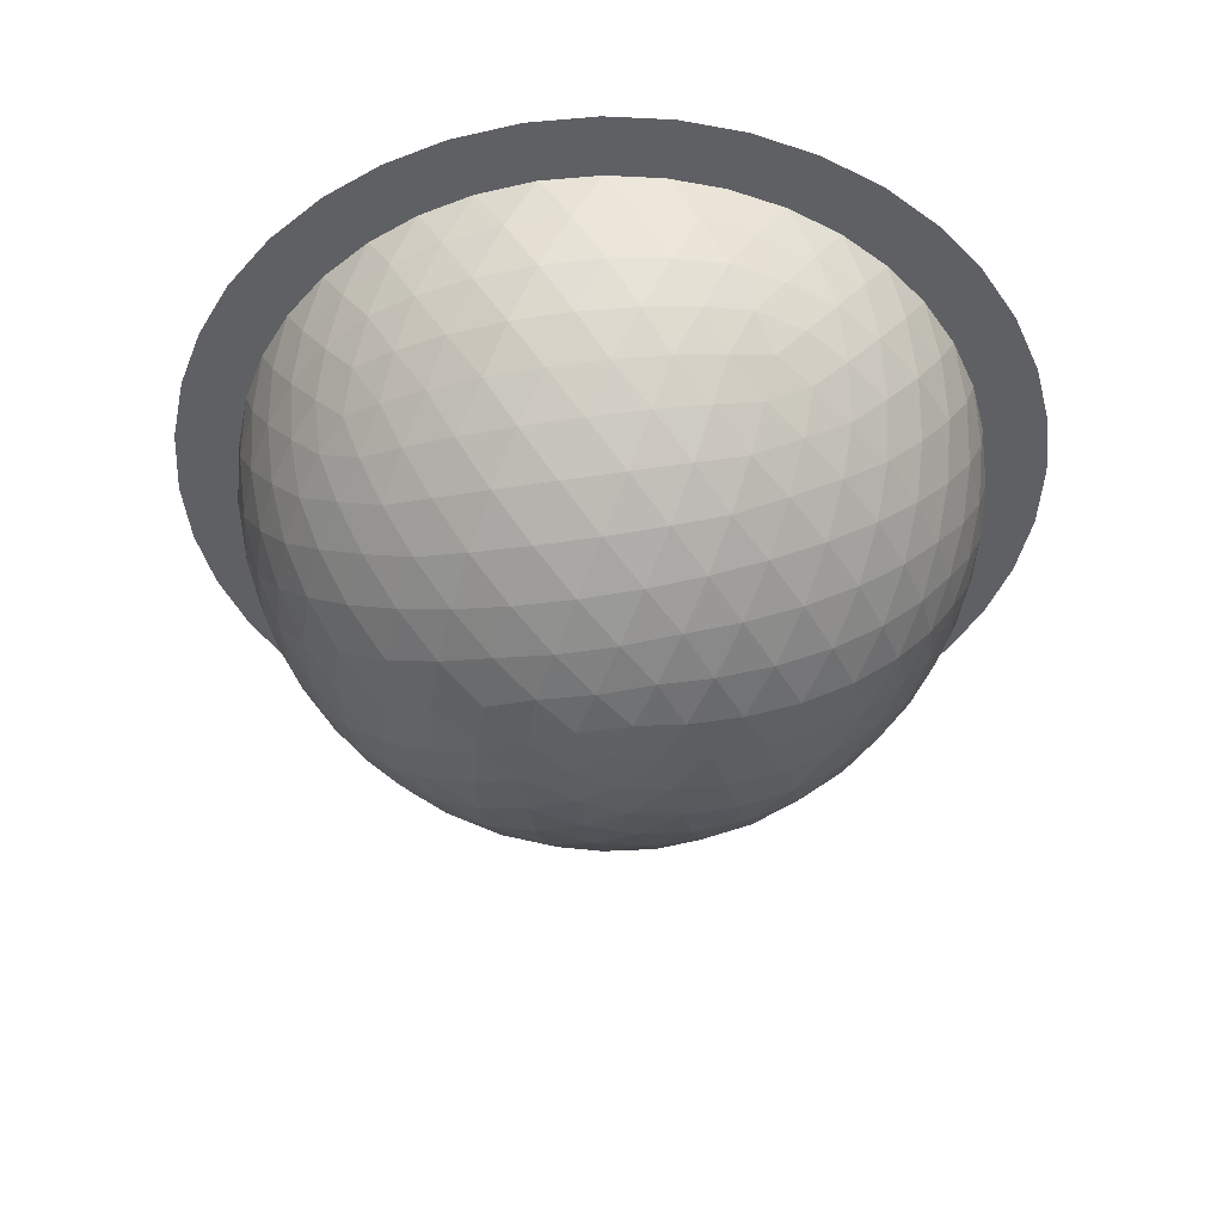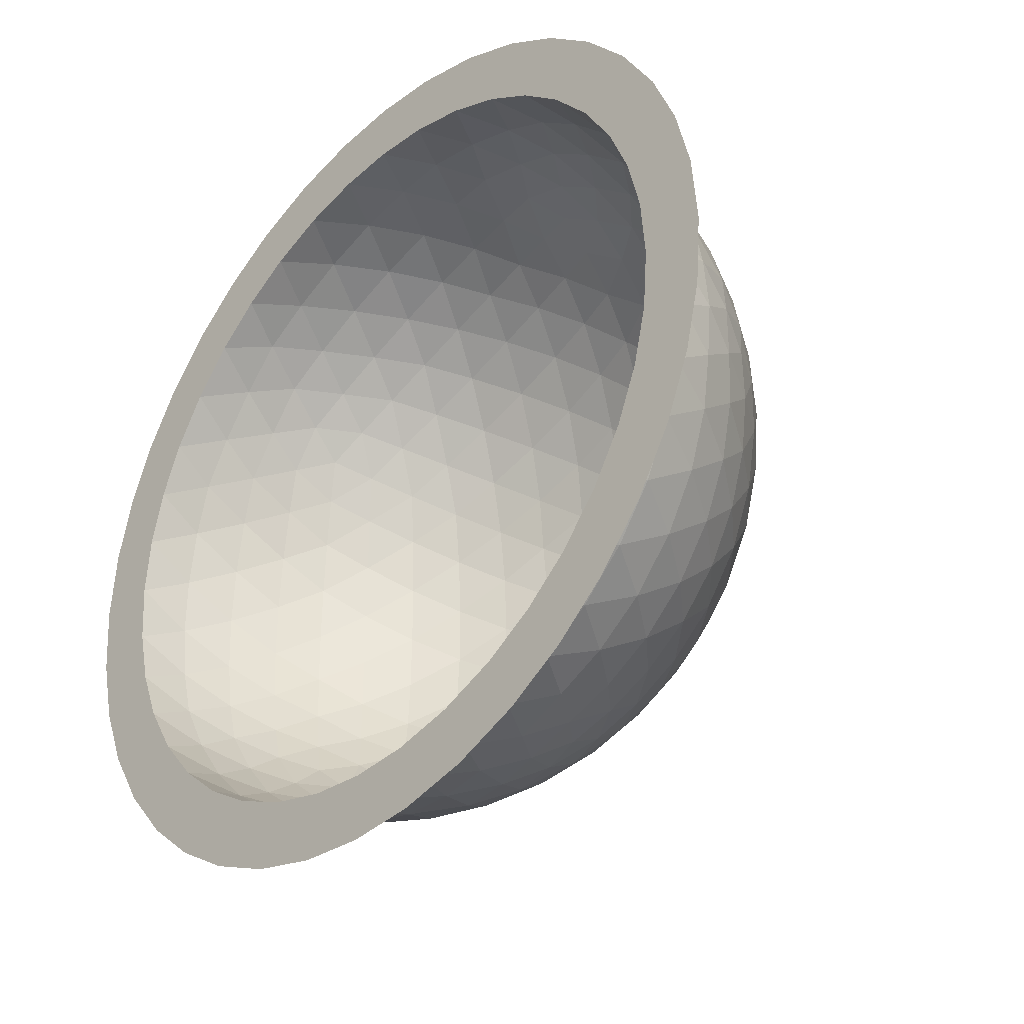
<metadata>
{"format":"obj","ext":"obj","renderer":"f3d","projection":"perspective","resolution":1024,"background":"white","views":[{"elev":-44.6,"azim":-115.6,"up":"+Y"},{"elev":-34.9,"azim":-133.0,"up":"+Z"}]}
</metadata>
<code>
o Icosphere
v 0 -1 0
v 0.7236 -0.4472 0.5257
v -0.2764 -0.4472 0.8506
v -0.8944 -0.4472 0
v -0.2764 -0.4472 -0.8506
v 0.7236 -0.4472 -0.5257
v -0.2579 -0.5507 0.7939
v -0.2328 -0.6575 0.7166
v -0.2007 -0.7604 0.6177
v -0.1625 -0.8507 0.5
v -0.1204 -0.921 0.3706
v -0.07761 -0.9679 0.2389
v -0.03685 -0.9929 0.1134
v 0.09647 -0.9929 0.07009
v 0.2032 -0.9679 0.1476
v 0.3153 -0.921 0.229
v 0.4253 -0.8507 0.309
v 0.5254 -0.7604 0.3817
v 0.6095 -0.6575 0.4429
v 0.6753 -0.5507 0.4906
v 0.6385 -0.477 0.604
v 0.5319 -0.5023 0.6817
v 0.405 -0.5196 0.7523
v 0.2629 -0.5257 0.809
v 0.1146 -0.5196 0.8467
v -0.02964 -0.5023 0.8642
v -0.1615 -0.477 0.864
v 0.7718 -0.477 -0.4205
v 0.8127 -0.5023 -0.2952
v 0.8407 -0.5196 -0.1527
v 0.8506 -0.5257 0
v 0.8407 -0.5196 0.1527
v 0.8127 -0.5023 0.2952
v 0.7718 -0.477 0.4205
v 0.09647 -0.9929 -0.07009
v 0.2032 -0.9679 -0.1476
v 0.3153 -0.921 -0.229
v 0.4253 -0.8507 -0.309
v 0.5254 -0.7604 -0.3817
v 0.6095 -0.6575 -0.4429
v 0.6753 -0.5507 -0.4906
v -0.8347 -0.5507 0
v -0.7534 -0.6575 0
v -0.6495 -0.7604 0
v -0.5257 -0.8507 0
v -0.3897 -0.921 0
v -0.2511 -0.9679 0
v -0.1192 -0.9929 0
v -0.3772 -0.477 0.7939
v -0.484 -0.5023 0.7166
v -0.5904 -0.5196 0.6177
v -0.6882 -0.5257 0.5
v -0.7699 -0.5196 0.3706
v -0.8311 -0.5023 0.2389
v -0.8716 -0.477 0.1134
v -0.2579 -0.5507 -0.7939
v -0.2328 -0.6575 -0.7166
v -0.2007 -0.7604 -0.6177
v -0.1625 -0.8507 -0.5
v -0.1204 -0.921 -0.3706
v -0.07761 -0.9679 -0.2389
v -0.03685 -0.9929 -0.1134
v -0.8716 -0.477 -0.1134
v -0.8311 -0.5023 -0.2389
v -0.7699 -0.5196 -0.3706
v -0.6882 -0.5257 -0.5
v -0.5904 -0.5196 -0.6177
v -0.484 -0.5023 -0.7166
v -0.3772 -0.477 -0.7939
v -0.1615 -0.477 -0.864
v -0.02964 -0.5023 -0.8642
v 0.1146 -0.5196 -0.8467
v 0.2629 -0.5257 -0.809
v 0.405 -0.5196 -0.7523
v 0.5319 -0.5023 -0.6817
v 0.6385 -0.477 -0.604
v 0.9511 -0 0.309
v 0.9151 -0.1299 0.3817
v 0.8607 -0.2512 0.4429
v 0.7945 -0.3577 0.4906
v 0.7945 -0.3577 -0.4906
v 0.8607 -0.2512 -0.4429
v 0.9151 -0.1299 -0.3817
v 0.9511 0 -0.309
v -0 -0 1
v -0.08028 -0.1299 0.9883
v -0.1552 -0.2512 0.9554
v -0.2211 -0.3577 0.9073
v 0.7121 -0.3577 0.604
v 0.6872 -0.2512 0.6817
v 0.6458 -0.1299 0.7523
v 0.5878 0 0.809
v -0.9511 -0 0.309
v -0.9647 -0.1299 0.229
v -0.9566 -0.2511 0.1476
v -0.9312 -0.3577 0.07009
v -0.3544 -0.3577 0.864
v -0.436 -0.2512 0.8642
v -0.5159 -0.1299 0.8467
v -0.5878 0 0.809
v -0.5878 -0 -0.809
v -0.5159 -0.1299 -0.8467
v -0.436 -0.2512 -0.8642
v -0.3544 -0.3577 -0.864
v -0.9312 -0.3577 -0.07009
v -0.9566 -0.2511 -0.1476
v -0.9647 -0.1299 -0.229
v -0.9511 0 -0.309
v 0.5878 -0 -0.809
v 0.6458 -0.1299 -0.7523
v 0.6872 -0.2512 -0.6817
v 0.7121 -0.3577 -0.604
v -0.2211 -0.3577 -0.9073
v -0.1552 -0.2512 -0.9554
v -0.08028 -0.1299 -0.9883
v 0 0 -1
v 0.8928 -0 -0.4504
v 0.8453 -0.133 -0.5175
v 0.809 0 -0.5878
v 0.7825 -0.2539 -0.5685
v 0.7534 -0.133 -0.644
v 0.7043 0 -0.7099
v -0.1525 -0 -0.9883
v -0.2309 -0.133 -0.9638
v -0.309 -0 -0.9511
v -0.2989 -0.2539 -0.9199
v -0.3797 -0.133 -0.9155
v -0.4575 -0 -0.8892
v -0.9871 0 -0.1604
v -0.988 -0.133 -0.07819
v -1 1e-06 0
v -0.9672 -0.2539 0
v -0.988 -0.133 0.07819
v -0.9871 1e-06 0.1604
v 1.156 0 -0.1878
v -0.4575 -1e-06 0.8892
v 1.171 0 0
v 1.156 0 0.1878
v 0.5359 0 1.042
v -0.3797 -0.133 0.9155
v -0.309 -1e-06 0.9511
v 0.362 0 1.114
v 0.1786 0 1.158
v -0.825 0 0.8315
v -0.2989 -0.2539 0.9199
v -0.2309 -0.133 0.9638
v -0.1525 -0 0.9883
v -0.9476 0 0.6885
v -1.046 0 0.5276
v -1.046 0 -0.5276
v -0.9476 0 -0.6885
v -0.825 0 -0.8315
v 0.1786 0 -1.158
v 0.362 0 -1.114
v 0.5359 0 -1.042
v 1.046 -3e-06 0.5276
v 0.7043 -1e-06 0.7099
v 0.9476 -2e-06 0.6885
v 0.825 -1e-06 0.8315
v -0.1786 -1e-06 1.158
v 0.7534 -0.133 0.644
v 0.809 -2e-06 0.5878
v -0.362 -1e-06 1.114
v -0.5359 -1e-06 1.042
v -1.156 2e-06 0.1878
v 0.7825 -0.2539 0.5685
v 0.8453 -0.133 0.5175
v 0.8928 -2e-06 0.4504
v -1.171 1e-06 0
v -1.156 0 -0.1878
v -0.5359 -0 -1.042
v -0.362 -1e-06 -1.114
v -0.1786 -0 -1.158
v 0.825 0 -0.8315
v 0.4575 -0 -0.8892
v 0.309 -0 -0.9511
v 0.1525 0 -0.9883
v 0.5257 -0.1364 -0.8396
v 0.3832 -0.1401 -0.913
v 0.2266 -0.1401 -0.9639
v 0.06821 -0.1364 -0.9883
v 0.5792 -0.2661 -0.7705
v 0.4472 -0.2764 -0.8506
v 0.2966 -0.2801 -0.913
v 0.1382 -0.2764 -0.9511
v -0.0157 -0.2661 -0.9638
v 0.6163 -0.3809 -0.6893
v 0.497 -0.3991 -0.7705
v 0.3571 -0.4092 -0.8396
v 0.2046 -0.4092 -0.8892
v 0.05082 -0.3991 -0.9155
v -0.09345 -0.3809 -0.9199
v 0.9476 0 -0.6885
v 1.046 -0 -0.5276
v -0 0 -1.171
v -0.7043 -0 -0.7099
v -0.809 -0 -0.5878
v -0.8928 0 -0.4504
v -0.6361 -0.1364 -0.7595
v -0.7499 -0.1401 -0.6466
v -0.8467 -0.1401 -0.5134
v -0.9189 -0.1364 -0.3703
v -0.5538 -0.2661 -0.789
v -0.6708 -0.2764 -0.6882
v -0.7766 -0.2801 -0.5643
v -0.8618 -0.2764 -0.4253
v -0.9215 -0.2661 -0.2829
v -0.4651 -0.3809 -0.7991
v -0.5792 -0.3991 -0.7108
v -0.6882 -0.4092 -0.5991
v -0.7824 -0.4092 -0.4694
v -0.855 -0.3991 -0.3312
v -0.9037 -0.3809 -0.1954
v 0.6885 0 -0.9476
v -1.114 0 -0.362
v -0.6885 0 -0.9476
v -0.8928 -0 0.4504
v -0.809 0 0.5878
v -0.7043 0 0.7099
v -0.9189 -0.1364 0.3703
v -0.8467 -0.1401 0.5134
v -0.7499 -0.1401 0.6466
v -0.6361 -0.1364 0.7595
v -0.9215 -0.2661 0.2829
v -0.8618 -0.2764 0.4253
v -0.7766 -0.2801 0.5643
v -0.6708 -0.2764 0.6882
v -0.5538 -0.2661 0.789
v -0.9037 -0.3809 0.1954
v -0.855 -0.3991 0.3312
v -0.7824 -0.4092 0.4694
v -0.6882 -0.4092 0.5991
v -0.5792 -0.3991 0.7108
v -0.4651 -0.3809 0.7991
v -0.6885 0 0.9476
v -1.114 0 0.362
v 0.6885 0 0.9476
v 0.1525 -0 0.9883
v 0.309 0 0.9511
v 0.4575 0 0.8892
v 0.06821 -0.1364 0.9883
v 0.2266 -0.1401 0.9639
v 0.3832 -0.1401 0.913
v 0.5257 -0.1364 0.8396
v -0.0157 -0.2661 0.9638
v 0.1382 -0.2764 0.9511
v 0.2966 -0.2801 0.913
v 0.4472 -0.2764 0.8506
v 0.5792 -0.2661 0.7705
v -0.09345 -0.3809 0.9199
v 0.05082 -0.3991 0.9155
v 0.2046 -0.4092 0.8892
v 0.3571 -0.4092 0.8396
v 0.497 -0.3991 0.7705
v 0.6163 -0.3809 0.6893
v -0 0 1.171
v 1.114 0 -0.362
v 1.114 0 0.362
v 0.9871 -0 0.1604
v 1 0 0
v 0.9871 0 -0.1604
v 0.961 -0.1364 0.2405
v 0.9867 -0.1401 0.08232
v 0.9867 -0.1401 -0.08232
v 0.961 -0.1364 -0.2405
v 0.9118 -0.2661 0.3128
v 0.9472 -0.2764 0.1625
v 0.96 -0.2801 0
v 0.9472 -0.2764 -0.1625
v 0.9118 -0.2661 -0.3128
v 0.846 -0.3809 0.3731
v 0.8864 -0.3991 0.2346
v 0.9089 -0.4092 0.08018
v 0.9089 -0.4092 -0.08018
v 0.8864 -0.3991 -0.2346
v 0.846 -0.3809 -0.3731
v 0.5771 -0.5863 -0.5685
v 0.497 -0.6966 -0.5175
v 0.4559 -0.6143 -0.644
v 0.3993 -0.7986 -0.4504
v 0.3618 -0.7236 -0.5878
v 0.315 -0.6299 -0.7099
v 0.2889 -0.8829 -0.3703
v 0.2534 -0.8199 -0.5134
v 0.2101 -0.7334 -0.6466
v 0.1625 -0.6299 -0.7595
v 0.1741 -0.9432 -0.2829
v 0.1382 -0.8944 -0.4253
v 0.09678 -0.8199 -0.5643
v 0.05279 -0.7236 -0.6882
v 0.009708 -0.6143 -0.789
v 0.06348 -0.9787 -0.1954
v 0.02541 -0.9432 -0.3312
v -0.0161 -0.8829 -0.4694
v -0.05825 -0.7985 -0.5991
v -0.09792 -0.6966 -0.7108
v -0.1327 -0.5863 -0.7991
v -0.3624 -0.5863 -0.7245
v -0.3386 -0.6966 -0.6326
v -0.4716 -0.6143 -0.6326
v -0.305 -0.7986 -0.5189
v -0.4472 -0.7236 -0.5257
v -0.5778 -0.6299 -0.5189
v -0.2629 -0.8829 -0.3892
v -0.41 -0.8199 -0.3996
v -0.55 -0.7334 -0.3996
v -0.6721 -0.6299 -0.3892
v -0.2152 -0.9432 -0.253
v -0.3618 -0.8944 -0.2629
v -0.5067 -0.8199 -0.2664
v -0.6382 -0.7236 -0.2629
v -0.7474 -0.6143 -0.253
v -0.1662 -0.9787 -0.1207
v -0.3072 -0.9432 -0.1265
v -0.4514 -0.8829 -0.1297
v -0.5878 -0.7985 -0.1297
v -0.7063 -0.6966 -0.1265
v -0.801 -0.5863 -0.1207
v -0.801 -0.5863 0.1207
v -0.7063 -0.6966 0.1265
v -0.7474 -0.6143 0.253
v -0.5878 -0.7985 0.1297
v -0.6382 -0.7236 0.2629
v -0.6721 -0.6299 0.3892
v -0.4514 -0.8829 0.1297
v -0.5067 -0.8199 0.2664
v -0.55 -0.7334 0.3996
v -0.5778 -0.6299 0.5189
v -0.3072 -0.9432 0.1265
v -0.3618 -0.8944 0.2629
v -0.41 -0.8199 0.3996
v -0.4472 -0.7236 0.5257
v -0.4716 -0.6143 0.6326
v -0.1662 -0.9787 0.1207
v -0.2152 -0.9432 0.253
v -0.2629 -0.8829 0.3892
v -0.305 -0.7985 0.5189
v -0.3386 -0.6966 0.6326
v -0.3624 -0.5863 0.7245
v 0.719 -0.5863 -0.3731
v 0.7534 -0.6143 -0.2346
v 0.6457 -0.6966 -0.3128
v 0.7725 -0.6299 -0.08018
v 0.6708 -0.7236 -0.1625
v 0.5518 -0.7986 -0.2405
v 0.7725 -0.6299 0.08018
v 0.6798 -0.7334 0
v 0.5665 -0.8199 -0.08232
v 0.4414 -0.8829 -0.1604
v 0.7534 -0.6143 0.2346
v 0.6708 -0.7236 0.1625
v 0.5665 -0.8199 0.08232
v 0.4472 -0.8944 1e-06
v 0.3229 -0.9432 -0.07819
v 0.719 -0.5863 0.3731
v 0.6457 -0.6966 0.3128
v 0.5518 -0.7985 0.2405
v 0.4414 -0.8829 0.1604
v 0.3229 -0.9432 0.07819
v 0.2054 -0.9787 1e-06
v -0.1327 -0.5863 0.7991
v -0.09792 -0.6966 0.7108
v 0.009709 -0.6143 0.789
v -0.05825 -0.7986 0.5991
v 0.05279 -0.7236 0.6882
v 0.1625 -0.6299 0.7595
v -0.0161 -0.8829 0.4694
v 0.09678 -0.8199 0.5642
v 0.2101 -0.7334 0.6466
v 0.315 -0.6299 0.7099
v 0.02541 -0.9432 0.3312
v 0.1382 -0.8944 0.4253
v 0.2534 -0.8199 0.5134
v 0.3618 -0.7236 0.5878
v 0.4559 -0.6143 0.644
v 0.06348 -0.9787 0.1954
v 0.1741 -0.9432 0.2829
v 0.2889 -0.8829 0.3703
v 0.3993 -0.7985 0.4504
v 0.497 -0.6966 0.5175
v 0.5771 -0.5863 0.5685
f 1 13 14
f 2 34 20
f 1 48 13
f 1 62 48
f 1 35 62
f 2 80 34
f 3 88 27
f 4 96 55
f 5 104 69
f 6 112 76
f 2 89 80
f 3 97 88
f 4 105 96
f 5 113 104
f 6 81 112
f 83 84 117
f 82 83 118
f 81 82 120
f 83 117 118
f 118 117 119
f 82 118 120
f 120 118 121
f 118 119 121
f 121 119 122
f 81 120 112
f 112 120 111
f 120 121 111
f 111 121 110
f 121 122 110
f 110 122 109
f 115 116 123
f 114 115 124
f 113 114 126
f 115 123 124
f 124 123 125
f 114 124 126
f 126 124 127
f 124 125 127
f 127 125 128
f 113 126 104
f 104 126 103
f 126 127 103
f 103 127 102
f 127 128 102
f 102 128 101
f 107 108 129
f 106 107 130
f 105 106 132
f 107 129 130
f 130 129 131
f 106 130 132
f 132 130 133
f 130 131 133
f 133 131 134
f 105 132 96
f 96 132 95
f 132 133 95
f 95 133 94
f 133 134 94
f 94 134 93
f 99 100 136
f 98 99 140
f 97 98 145
f 99 136 140
f 140 136 141
f 98 140 145
f 145 140 146
f 140 141 146
f 146 141 147
f 97 145 88
f 88 145 87
f 145 146 87
f 87 146 86
f 146 147 86
f 86 147 85
f 91 92 157
f 90 91 161
f 89 90 166
f 116 195 173 123
f 134 165 236 93
f 131 169 165 134
f 196 152 151 197
f 260 137 135 261
f 101 216 152 196
f 92 237 159 157
f 91 157 161
f 161 157 162
f 198 150 215 108
f 259 138 137 260
f 176 154 153 177
f 84 257 194 117
f 123 173 172 125
f 128 171 216 101
f 90 161 166
f 166 161 167
f 161 162 167
f 167 162 168
f 175 155 154 176
f 125 172 171 128
f 77 258 138 259
f 261 135 257 84
f 109 214 155 175
f 239 142 139 240
f 89 166 80
f 80 166 79
f 166 167 79
f 79 167 78
f 167 168 78
f 78 168 77
f 157 159 158 162
f 110 109 178
f 111 110 182
f 112 111 187
f 100 235 164 136
f 168 156 258 77
f 177 153 195 116
f 238 143 142 239
f 109 175 178
f 178 175 179
f 175 176 179
f 179 176 180
f 176 177 180
f 180 177 181
f 177 116 181
f 181 116 115
f 110 178 182
f 182 178 183
f 178 179 183
f 183 179 184
f 179 180 184
f 184 180 185
f 180 181 185
f 185 181 186
f 181 115 186
f 186 115 114
f 111 182 187
f 187 182 188
f 182 183 188
f 188 183 189
f 183 184 189
f 189 184 190
f 184 185 190
f 190 185 191
f 185 186 191
f 191 186 192
f 186 114 192
f 192 114 113
f 112 187 76
f 76 187 75
f 187 188 75
f 75 188 74
f 188 189 74
f 74 189 73
f 189 190 73
f 73 190 72
f 190 191 72
f 72 191 71
f 191 192 71
f 71 192 70
f 192 113 70
f 70 113 5
f 102 101 199
f 103 102 203
f 104 103 208
f 117 194 193 119
f 122 174 214 109
f 162 158 156 168
f 85 256 143 238
f 101 196 199
f 199 196 200
f 196 197 200
f 200 197 201
f 197 198 201
f 201 198 202
f 198 108 202
f 202 108 107
f 102 199 203
f 203 199 204
f 199 200 204
f 204 200 205
f 200 201 205
f 205 201 206
f 201 202 206
f 206 202 207
f 202 107 207
f 207 107 106
f 103 203 208
f 208 203 209
f 203 204 209
f 209 204 210
f 204 205 210
f 210 205 211
f 205 206 211
f 211 206 212
f 206 207 212
f 212 207 213
f 207 106 213
f 213 106 105
f 104 208 69
f 69 208 68
f 208 209 68
f 68 209 67
f 209 210 67
f 67 210 66
f 210 211 66
f 66 211 65
f 211 212 65
f 65 212 64
f 212 213 64
f 64 213 63
f 213 105 63
f 63 105 4
f 94 93 220
f 95 94 224
f 96 95 229
f 119 193 174 122
f 218 148 144 219
f 240 139 237 92
f 136 164 163 141
f 93 217 220
f 220 217 221
f 217 218 221
f 221 218 222
f 218 219 222
f 222 219 223
f 219 100 223
f 223 100 99
f 94 220 224
f 224 220 225
f 220 221 225
f 225 221 226
f 221 222 226
f 226 222 227
f 222 223 227
f 227 223 228
f 223 99 228
f 228 99 98
f 95 224 229
f 229 224 230
f 224 225 230
f 230 225 231
f 225 226 231
f 231 226 232
f 226 227 232
f 232 227 233
f 227 228 233
f 233 228 234
f 228 98 234
f 234 98 97
f 96 229 55
f 55 229 54
f 229 230 54
f 54 230 53
f 230 231 53
f 53 231 52
f 231 232 52
f 52 232 51
f 232 233 51
f 51 233 50
f 233 234 50
f 50 234 49
f 234 97 49
f 49 97 3
f 86 85 241
f 87 86 245
f 88 87 250
f 108 215 170 129
f 217 149 148 218
f 147 160 256 85
f 141 163 160 147
f 85 238 241
f 241 238 242
f 238 239 242
f 242 239 243
f 239 240 243
f 243 240 244
f 240 92 244
f 244 92 91
f 86 241 245
f 245 241 246
f 241 242 246
f 246 242 247
f 242 243 247
f 247 243 248
f 243 244 248
f 248 244 249
f 244 91 249
f 249 91 90
f 87 245 250
f 250 245 251
f 245 246 251
f 251 246 252
f 246 247 252
f 252 247 253
f 247 248 253
f 253 248 254
f 248 249 254
f 254 249 255
f 249 90 255
f 255 90 89
f 88 250 27
f 27 250 26
f 250 251 26
f 26 251 25
f 251 252 25
f 25 252 24
f 252 253 24
f 24 253 23
f 253 254 23
f 23 254 22
f 254 255 22
f 22 255 21
f 255 89 21
f 21 89 2
f 78 77 262
f 79 78 266
f 80 79 271
f 93 236 149 217
f 197 151 150 198
f 219 144 235 100
f 129 170 169 131
f 77 259 262
f 262 259 263
f 259 260 263
f 263 260 264
f 260 261 264
f 264 261 265
f 261 84 265
f 265 84 83
f 78 262 266
f 266 262 267
f 262 263 267
f 267 263 268
f 263 264 268
f 268 264 269
f 264 265 269
f 269 265 270
f 265 83 270
f 270 83 82
f 79 266 271
f 271 266 272
f 266 267 272
f 272 267 273
f 267 268 273
f 273 268 274
f 268 269 274
f 274 269 275
f 269 270 275
f 275 270 276
f 270 82 276
f 276 82 81
f 80 271 34
f 34 271 33
f 271 272 33
f 33 272 32
f 272 273 32
f 32 273 31
f 273 274 31
f 31 274 30
f 274 275 30
f 30 275 29
f 275 276 29
f 29 276 28
f 276 81 28
f 28 81 6
f 41 6 76
f 40 41 277
f 39 40 278
f 38 39 280
f 37 38 283
f 36 37 287
f 35 36 292
f 41 76 277
f 277 76 75
f 40 277 278
f 278 277 279
f 277 75 279
f 279 75 74
f 39 278 280
f 280 278 281
f 278 279 281
f 281 279 282
f 279 74 282
f 282 74 73
f 38 280 283
f 283 280 284
f 280 281 284
f 284 281 285
f 281 282 285
f 285 282 286
f 282 73 286
f 286 73 72
f 37 283 287
f 287 283 288
f 283 284 288
f 288 284 289
f 284 285 289
f 289 285 290
f 285 286 290
f 290 286 291
f 286 72 291
f 291 72 71
f 36 287 292
f 292 287 293
f 287 288 293
f 293 288 294
f 288 289 294
f 294 289 295
f 289 290 295
f 295 290 296
f 290 291 296
f 296 291 297
f 291 71 297
f 297 71 70
f 35 292 62
f 62 292 61
f 292 293 61
f 61 293 60
f 293 294 60
f 60 294 59
f 294 295 59
f 59 295 58
f 295 296 58
f 58 296 57
f 296 297 57
f 57 297 56
f 297 70 56
f 56 70 5
f 56 5 69
f 57 56 298
f 58 57 299
f 59 58 301
f 60 59 304
f 61 60 308
f 62 61 313
f 56 69 298
f 298 69 68
f 57 298 299
f 299 298 300
f 298 68 300
f 300 68 67
f 58 299 301
f 301 299 302
f 299 300 302
f 302 300 303
f 300 67 303
f 303 67 66
f 59 301 304
f 304 301 305
f 301 302 305
f 305 302 306
f 302 303 306
f 306 303 307
f 303 66 307
f 307 66 65
f 60 304 308
f 308 304 309
f 304 305 309
f 309 305 310
f 305 306 310
f 310 306 311
f 306 307 311
f 311 307 312
f 307 65 312
f 312 65 64
f 61 308 313
f 313 308 314
f 308 309 314
f 314 309 315
f 309 310 315
f 315 310 316
f 310 311 316
f 316 311 317
f 311 312 317
f 317 312 318
f 312 64 318
f 318 64 63
f 62 313 48
f 48 313 47
f 313 314 47
f 47 314 46
f 314 315 46
f 46 315 45
f 315 316 45
f 45 316 44
f 316 317 44
f 44 317 43
f 317 318 43
f 43 318 42
f 318 63 42
f 42 63 4
f 42 4 55
f 43 42 319
f 44 43 320
f 45 44 322
f 46 45 325
f 47 46 329
f 48 47 334
f 42 55 319
f 319 55 54
f 43 319 320
f 320 319 321
f 319 54 321
f 321 54 53
f 44 320 322
f 322 320 323
f 320 321 323
f 323 321 324
f 321 53 324
f 324 53 52
f 45 322 325
f 325 322 326
f 322 323 326
f 326 323 327
f 323 324 327
f 327 324 328
f 324 52 328
f 328 52 51
f 46 325 329
f 329 325 330
f 325 326 330
f 330 326 331
f 326 327 331
f 331 327 332
f 327 328 332
f 332 328 333
f 328 51 333
f 333 51 50
f 47 329 334
f 334 329 335
f 329 330 335
f 335 330 336
f 330 331 336
f 336 331 337
f 331 332 337
f 337 332 338
f 332 333 338
f 338 333 339
f 333 50 339
f 339 50 49
f 48 334 13
f 13 334 12
f 334 335 12
f 12 335 11
f 335 336 11
f 11 336 10
f 336 337 10
f 10 337 9
f 337 338 9
f 9 338 8
f 338 339 8
f 8 339 7
f 339 49 7
f 7 49 3
f 28 6 41
f 29 28 340
f 30 29 341
f 31 30 343
f 32 31 346
f 33 32 350
f 34 33 355
f 28 41 340
f 340 41 40
f 29 340 341
f 341 340 342
f 340 40 342
f 342 40 39
f 30 341 343
f 343 341 344
f 341 342 344
f 344 342 345
f 342 39 345
f 345 39 38
f 31 343 346
f 346 343 347
f 343 344 347
f 347 344 348
f 344 345 348
f 348 345 349
f 345 38 349
f 349 38 37
f 32 346 350
f 350 346 351
f 346 347 351
f 351 347 352
f 347 348 352
f 352 348 353
f 348 349 353
f 353 349 354
f 349 37 354
f 354 37 36
f 33 350 355
f 355 350 356
f 350 351 356
f 356 351 357
f 351 352 357
f 357 352 358
f 352 353 358
f 358 353 359
f 353 354 359
f 359 354 360
f 354 36 360
f 360 36 35
f 34 355 20
f 20 355 19
f 355 356 19
f 19 356 18
f 356 357 18
f 18 357 17
f 357 358 17
f 17 358 16
f 358 359 16
f 16 359 15
f 359 360 15
f 15 360 14
f 360 35 14
f 14 35 1
f 7 3 27
f 8 7 361
f 9 8 362
f 10 9 364
f 11 10 367
f 12 11 371
f 13 12 376
f 7 27 361
f 361 27 26
f 8 361 362
f 362 361 363
f 361 26 363
f 363 26 25
f 9 362 364
f 364 362 365
f 362 363 365
f 365 363 366
f 363 25 366
f 366 25 24
f 10 364 367
f 367 364 368
f 364 365 368
f 368 365 369
f 365 366 369
f 369 366 370
f 366 24 370
f 370 24 23
f 11 367 371
f 371 367 372
f 367 368 372
f 372 368 373
f 368 369 373
f 373 369 374
f 369 370 374
f 374 370 375
f 370 23 375
f 375 23 22
f 12 371 376
f 376 371 377
f 371 372 377
f 377 372 378
f 372 373 378
f 378 373 379
f 373 374 379
f 379 374 380
f 374 375 380
f 380 375 381
f 375 22 381
f 381 22 21
f 13 376 14
f 14 376 15
f 376 377 15
f 15 377 16
f 377 378 16
f 16 378 17
f 378 379 17
f 17 379 18
f 379 380 18
f 18 380 19
f 380 381 19
f 19 381 20
f 381 21 20
f 20 21 2

</code>
